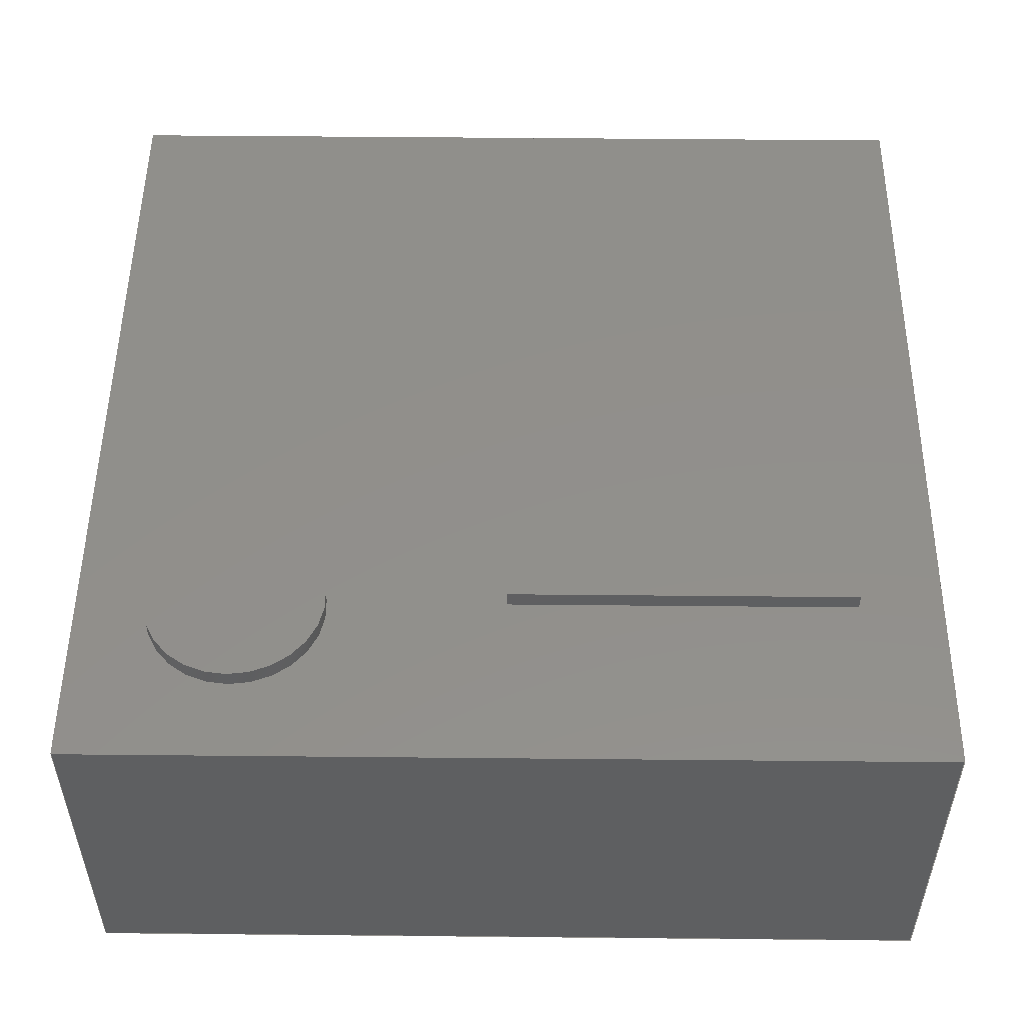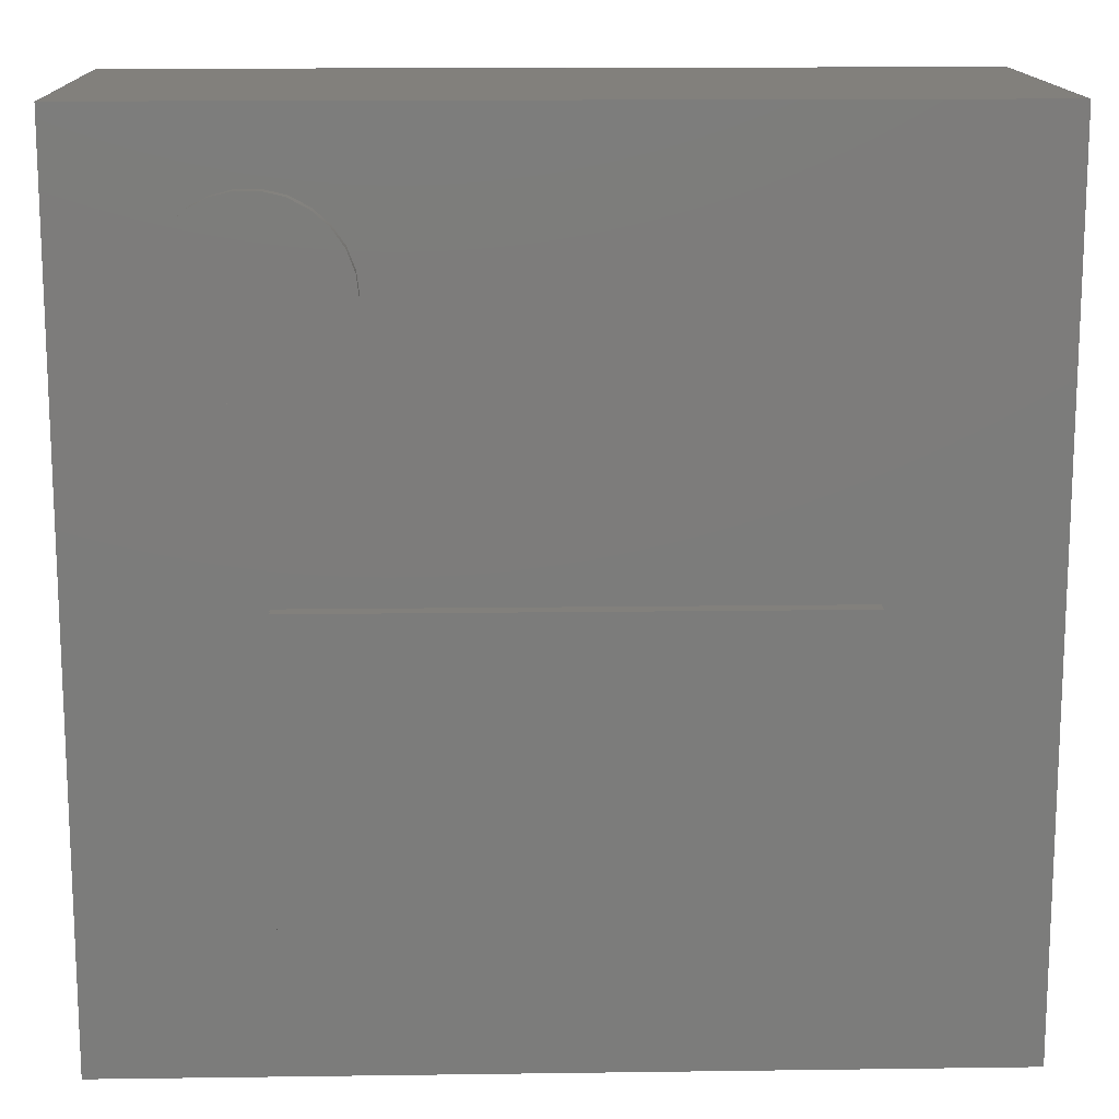
<metadata>
{"format":"step","ext":"step","renderer":"f3d","projection":"perspective","resolution":1024,"background":"white","views":[{"elev":51.6,"azim":-89.4,"up":"+Z"},{"elev":14.5,"azim":-1.7,"up":"+Y"}]}
</metadata>
<code>
ISO-10303-21;
DATA;
#1=MECHANICAL_DESIGN_GEOMETRIC_PRESENTATION_REPRESENTATION('',(#7,#8,
#9),#379);
#2=SHAPE_REPRESENTATION_RELATIONSHIP('SRR','None',#386,#3);
#3=ADVANCED_BREP_SHAPE_REPRESENTATION('',(#10,#11,#12),#378);
#4=CIRCLE('',#244,0.25);
#5=CIRCLE('',#245,0.25);
#6=CYLINDRICAL_SURFACE('',#243,0.25);
#7=STYLED_ITEM('',(#396),#10);
#8=STYLED_ITEM('',(#397),#11);
#9=STYLED_ITEM('',(#398),#12);
#10=MANIFOLD_SOLID_BREP('Body1',#221);
#11=MANIFOLD_SOLID_BREP('Body2',#222);
#12=MANIFOLD_SOLID_BREP('Body3',#223);
#13=FACE_OUTER_BOUND('',#28,.T.);
#14=FACE_OUTER_BOUND('',#29,.T.);
#15=FACE_OUTER_BOUND('',#30,.T.);
#16=FACE_OUTER_BOUND('',#31,.T.);
#17=FACE_OUTER_BOUND('',#32,.T.);
#18=FACE_OUTER_BOUND('',#33,.T.);
#19=FACE_OUTER_BOUND('',#34,.T.);
#20=FACE_OUTER_BOUND('',#35,.T.);
#21=FACE_OUTER_BOUND('',#36,.T.);
#22=FACE_OUTER_BOUND('',#37,.T.);
#23=FACE_OUTER_BOUND('',#38,.T.);
#24=FACE_OUTER_BOUND('',#39,.T.);
#25=FACE_OUTER_BOUND('',#40,.T.);
#26=FACE_OUTER_BOUND('',#41,.T.);
#27=FACE_OUTER_BOUND('',#42,.T.);
#28=EDGE_LOOP('',(#138,#139,#140,#141));
#29=EDGE_LOOP('',(#142,#143,#144,#145));
#30=EDGE_LOOP('',(#146,#147,#148,#149));
#31=EDGE_LOOP('',(#150,#151,#152,#153));
#32=EDGE_LOOP('',(#154,#155,#156,#157));
#33=EDGE_LOOP('',(#158,#159,#160,#161));
#34=EDGE_LOOP('',(#162,#163,#164,#165));
#35=EDGE_LOOP('',(#166));
#36=EDGE_LOOP('',(#167));
#37=EDGE_LOOP('',(#168,#169,#170,#171));
#38=EDGE_LOOP('',(#172,#173,#174,#175));
#39=EDGE_LOOP('',(#176,#177,#178,#179));
#40=EDGE_LOOP('',(#180,#181,#182,#183));
#41=EDGE_LOOP('',(#184,#185,#186,#187));
#42=EDGE_LOOP('',(#188,#189,#190,#191));
#43=LINE('',#319,#68);
#44=LINE('',#321,#69);
#45=LINE('',#323,#70);
#46=LINE('',#324,#71);
#47=LINE('',#327,#72);
#48=LINE('',#329,#73);
#49=LINE('',#330,#74);
#50=LINE('',#333,#75);
#51=LINE('',#335,#76);
#52=LINE('',#336,#77);
#53=LINE('',#338,#78);
#54=LINE('',#339,#79);
#55=LINE('',#346,#80);
#56=LINE('',#353,#81);
#57=LINE('',#355,#82);
#58=LINE('',#357,#83);
#59=LINE('',#358,#84);
#60=LINE('',#361,#85);
#61=LINE('',#363,#86);
#62=LINE('',#364,#87);
#63=LINE('',#367,#88);
#64=LINE('',#369,#89);
#65=LINE('',#370,#90);
#66=LINE('',#372,#91);
#67=LINE('',#373,#92);
#68=VECTOR('',#258,10);
#69=VECTOR('',#259,10);
#70=VECTOR('',#260,10);
#71=VECTOR('',#261,10);
#72=VECTOR('',#264,10);
#73=VECTOR('',#265,10);
#74=VECTOR('',#266,10);
#75=VECTOR('',#269,10);
#76=VECTOR('',#270,10);
#77=VECTOR('',#271,10);
#78=VECTOR('',#274,10);
#79=VECTOR('',#275,10);
#80=VECTOR('',#284,0.25);
#81=VECTOR('',#293,10);
#82=VECTOR('',#294,10);
#83=VECTOR('',#295,10);
#84=VECTOR('',#296,10);
#85=VECTOR('',#299,10);
#86=VECTOR('',#300,10);
#87=VECTOR('',#301,10);
#88=VECTOR('',#304,10);
#89=VECTOR('',#305,10);
#90=VECTOR('',#306,10);
#91=VECTOR('',#309,10);
#92=VECTOR('',#310,10);
#93=VERTEX_POINT('',#317);
#94=VERTEX_POINT('',#318);
#95=VERTEX_POINT('',#320);
#96=VERTEX_POINT('',#322);
#97=VERTEX_POINT('',#326);
#98=VERTEX_POINT('',#328);
#99=VERTEX_POINT('',#332);
#100=VERTEX_POINT('',#334);
#101=VERTEX_POINT('',#343);
#102=VERTEX_POINT('',#345);
#103=VERTEX_POINT('',#351);
#104=VERTEX_POINT('',#352);
#105=VERTEX_POINT('',#354);
#106=VERTEX_POINT('',#356);
#107=VERTEX_POINT('',#360);
#108=VERTEX_POINT('',#362);
#109=VERTEX_POINT('',#366);
#110=VERTEX_POINT('',#368);
#111=EDGE_CURVE('',#93,#94,#43,.T.);
#112=EDGE_CURVE('',#94,#95,#44,.T.);
#113=EDGE_CURVE('',#96,#95,#45,.T.);
#114=EDGE_CURVE('',#93,#96,#46,.T.);
#115=EDGE_CURVE('',#97,#93,#47,.T.);
#116=EDGE_CURVE('',#98,#96,#48,.T.);
#117=EDGE_CURVE('',#97,#98,#49,.T.);
#118=EDGE_CURVE('',#99,#97,#50,.T.);
#119=EDGE_CURVE('',#100,#98,#51,.T.);
#120=EDGE_CURVE('',#99,#100,#52,.T.);
#121=EDGE_CURVE('',#94,#99,#53,.T.);
#122=EDGE_CURVE('',#95,#100,#54,.T.);
#123=EDGE_CURVE('',#101,#101,#4,.T.);
#124=EDGE_CURVE('',#101,#102,#55,.T.);
#125=EDGE_CURVE('',#102,#102,#5,.T.);
#126=EDGE_CURVE('',#103,#104,#56,.T.);
#127=EDGE_CURVE('',#104,#105,#57,.T.);
#128=EDGE_CURVE('',#106,#105,#58,.T.);
#129=EDGE_CURVE('',#103,#106,#59,.T.);
#130=EDGE_CURVE('',#107,#103,#60,.T.);
#131=EDGE_CURVE('',#108,#106,#61,.T.);
#132=EDGE_CURVE('',#107,#108,#62,.T.);
#133=EDGE_CURVE('',#109,#107,#63,.T.);
#134=EDGE_CURVE('',#110,#108,#64,.T.);
#135=EDGE_CURVE('',#109,#110,#65,.T.);
#136=EDGE_CURVE('',#104,#109,#66,.T.);
#137=EDGE_CURVE('',#105,#110,#67,.T.);
#138=ORIENTED_EDGE('',*,*,#111,.T.);
#139=ORIENTED_EDGE('',*,*,#112,.T.);
#140=ORIENTED_EDGE('',*,*,#113,.F.);
#141=ORIENTED_EDGE('',*,*,#114,.F.);
#142=ORIENTED_EDGE('',*,*,#115,.T.);
#143=ORIENTED_EDGE('',*,*,#114,.T.);
#144=ORIENTED_EDGE('',*,*,#116,.F.);
#145=ORIENTED_EDGE('',*,*,#117,.F.);
#146=ORIENTED_EDGE('',*,*,#118,.T.);
#147=ORIENTED_EDGE('',*,*,#117,.T.);
#148=ORIENTED_EDGE('',*,*,#119,.F.);
#149=ORIENTED_EDGE('',*,*,#120,.F.);
#150=ORIENTED_EDGE('',*,*,#121,.T.);
#151=ORIENTED_EDGE('',*,*,#120,.T.);
#152=ORIENTED_EDGE('',*,*,#122,.F.);
#153=ORIENTED_EDGE('',*,*,#112,.F.);
#154=ORIENTED_EDGE('',*,*,#122,.T.);
#155=ORIENTED_EDGE('',*,*,#119,.T.);
#156=ORIENTED_EDGE('',*,*,#116,.T.);
#157=ORIENTED_EDGE('',*,*,#113,.T.);
#158=ORIENTED_EDGE('',*,*,#121,.F.);
#159=ORIENTED_EDGE('',*,*,#111,.F.);
#160=ORIENTED_EDGE('',*,*,#115,.F.);
#161=ORIENTED_EDGE('',*,*,#118,.F.);
#162=ORIENTED_EDGE('',*,*,#123,.F.);
#163=ORIENTED_EDGE('',*,*,#124,.T.);
#164=ORIENTED_EDGE('',*,*,#125,.T.);
#165=ORIENTED_EDGE('',*,*,#124,.F.);
#166=ORIENTED_EDGE('',*,*,#123,.T.);
#167=ORIENTED_EDGE('',*,*,#125,.F.);
#168=ORIENTED_EDGE('',*,*,#126,.T.);
#169=ORIENTED_EDGE('',*,*,#127,.T.);
#170=ORIENTED_EDGE('',*,*,#128,.F.);
#171=ORIENTED_EDGE('',*,*,#129,.F.);
#172=ORIENTED_EDGE('',*,*,#130,.T.);
#173=ORIENTED_EDGE('',*,*,#129,.T.);
#174=ORIENTED_EDGE('',*,*,#131,.F.);
#175=ORIENTED_EDGE('',*,*,#132,.F.);
#176=ORIENTED_EDGE('',*,*,#133,.T.);
#177=ORIENTED_EDGE('',*,*,#132,.T.);
#178=ORIENTED_EDGE('',*,*,#134,.F.);
#179=ORIENTED_EDGE('',*,*,#135,.F.);
#180=ORIENTED_EDGE('',*,*,#136,.T.);
#181=ORIENTED_EDGE('',*,*,#135,.T.);
#182=ORIENTED_EDGE('',*,*,#137,.F.);
#183=ORIENTED_EDGE('',*,*,#127,.F.);
#184=ORIENTED_EDGE('',*,*,#137,.T.);
#185=ORIENTED_EDGE('',*,*,#134,.T.);
#186=ORIENTED_EDGE('',*,*,#131,.T.);
#187=ORIENTED_EDGE('',*,*,#128,.T.);
#188=ORIENTED_EDGE('',*,*,#136,.F.);
#189=ORIENTED_EDGE('',*,*,#126,.F.);
#190=ORIENTED_EDGE('',*,*,#130,.F.);
#191=ORIENTED_EDGE('',*,*,#133,.F.);
#192=PLANE('',#237);
#193=PLANE('',#238);
#194=PLANE('',#239);
#195=PLANE('',#240);
#196=PLANE('',#241);
#197=PLANE('',#242);
#198=PLANE('',#246);
#199=PLANE('',#247);
#200=PLANE('',#248);
#201=PLANE('',#249);
#202=PLANE('',#250);
#203=PLANE('',#251);
#204=PLANE('',#252);
#205=PLANE('',#253);
#206=ADVANCED_FACE('',(#13),#192,.T.);
#207=ADVANCED_FACE('',(#14),#193,.T.);
#208=ADVANCED_FACE('',(#15),#194,.T.);
#209=ADVANCED_FACE('',(#16),#195,.T.);
#210=ADVANCED_FACE('',(#17),#196,.T.);
#211=ADVANCED_FACE('',(#18),#197,.F.);
#212=ADVANCED_FACE('',(#19),#6,.T.);
#213=ADVANCED_FACE('',(#20),#198,.T.);
#214=ADVANCED_FACE('',(#21),#199,.F.);
#215=ADVANCED_FACE('',(#22),#200,.T.);
#216=ADVANCED_FACE('',(#23),#201,.T.);
#217=ADVANCED_FACE('',(#24),#202,.T.);
#218=ADVANCED_FACE('',(#25),#203,.T.);
#219=ADVANCED_FACE('',(#26),#204,.T.);
#220=ADVANCED_FACE('',(#27),#205,.F.);
#221=CLOSED_SHELL('',(#206,#207,#208,#209,#210,#211));
#222=CLOSED_SHELL('',(#212,#213,#214));
#223=CLOSED_SHELL('',(#215,#216,#217,#218,#219,#220));
#224=DERIVED_UNIT_ELEMENT(#226,1);
#225=DERIVED_UNIT_ELEMENT(#381,3);
#226=(
MASS_UNIT()
NAMED_UNIT(*)
SI_UNIT(.KILO.,.GRAM.)
);
#227=DERIVED_UNIT((#224,#225));
#228=MEASURE_REPRESENTATION_ITEM('density measure',
POSITIVE_RATIO_MEASURE(952),#227);
#229=PROPERTY_DEFINITION_REPRESENTATION(#234,#231);
#230=PROPERTY_DEFINITION_REPRESENTATION(#235,#232);
#231=REPRESENTATION('material name',(#233),#378);
#232=REPRESENTATION('density',(#228),#378);
#233=DESCRIPTIVE_REPRESENTATION_ITEM('Plastic, Opaque White',
'Plastic, Opaque White');
#234=PROPERTY_DEFINITION('material property','material name',#388);
#235=PROPERTY_DEFINITION('material property','density of part',#388);
#236=AXIS2_PLACEMENT_3D('placement',#315,#254,#255);
#237=AXIS2_PLACEMENT_3D('',#316,#256,#257);
#238=AXIS2_PLACEMENT_3D('',#325,#262,#263);
#239=AXIS2_PLACEMENT_3D('',#331,#267,#268);
#240=AXIS2_PLACEMENT_3D('',#337,#272,#273);
#241=AXIS2_PLACEMENT_3D('',#340,#276,#277);
#242=AXIS2_PLACEMENT_3D('',#341,#278,#279);
#243=AXIS2_PLACEMENT_3D('',#342,#280,#281);
#244=AXIS2_PLACEMENT_3D('',#344,#282,#283);
#245=AXIS2_PLACEMENT_3D('',#347,#285,#286);
#246=AXIS2_PLACEMENT_3D('',#348,#287,#288);
#247=AXIS2_PLACEMENT_3D('',#349,#289,#290);
#248=AXIS2_PLACEMENT_3D('',#350,#291,#292);
#249=AXIS2_PLACEMENT_3D('',#359,#297,#298);
#250=AXIS2_PLACEMENT_3D('',#365,#302,#303);
#251=AXIS2_PLACEMENT_3D('',#371,#307,#308);
#252=AXIS2_PLACEMENT_3D('',#374,#311,#312);
#253=AXIS2_PLACEMENT_3D('',#375,#313,#314);
#254=DIRECTION('axis',(0,0,1));
#255=DIRECTION('refdir',(1,0,0));
#256=DIRECTION('center_axis',(0,-1,0));
#257=DIRECTION('ref_axis',(1,0,0));
#258=DIRECTION('',(1,0,0));
#259=DIRECTION('',(0,0,1));
#260=DIRECTION('',(1,0,0));
#261=DIRECTION('',(0,0,1));
#262=DIRECTION('center_axis',(-1,0,0));
#263=DIRECTION('ref_axis',(0,-1,0));
#264=DIRECTION('',(0,-1,0));
#265=DIRECTION('',(0,-1,0));
#266=DIRECTION('',(0,0,1));
#267=DIRECTION('center_axis',(0,1,0));
#268=DIRECTION('ref_axis',(-1,0,0));
#269=DIRECTION('',(-1,0,0));
#270=DIRECTION('',(-1,0,0));
#271=DIRECTION('',(0,0,1));
#272=DIRECTION('center_axis',(1,0,0));
#273=DIRECTION('ref_axis',(0,1,0));
#274=DIRECTION('',(0,1,0));
#275=DIRECTION('',(0,1,0));
#276=DIRECTION('center_axis',(0,0,1));
#277=DIRECTION('ref_axis',(1,0,0));
#278=DIRECTION('center_axis',(0,0,1));
#279=DIRECTION('ref_axis',(1,0,0));
#280=DIRECTION('center_axis',(0,0,1));
#281=DIRECTION('ref_axis',(-1,0,0));
#282=DIRECTION('center_axis',(0,0,1));
#283=DIRECTION('ref_axis',(-1,0,0));
#284=DIRECTION('',(0,0,-1));
#285=DIRECTION('center_axis',(0,0,1));
#286=DIRECTION('ref_axis',(-1,0,0));
#287=DIRECTION('center_axis',(0,0,1));
#288=DIRECTION('ref_axis',(-1,0,0));
#289=DIRECTION('center_axis',(0,0,1));
#290=DIRECTION('ref_axis',(-1,0,0));
#291=DIRECTION('center_axis',(0,1,0));
#292=DIRECTION('ref_axis',(-1,0,0));
#293=DIRECTION('',(-1,0,0));
#294=DIRECTION('',(0,0,1));
#295=DIRECTION('',(-1,0,0));
#296=DIRECTION('',(0,0,1));
#297=DIRECTION('center_axis',(1,0,0));
#298=DIRECTION('ref_axis',(0,1,0));
#299=DIRECTION('',(0,1,0));
#300=DIRECTION('',(0,1,0));
#301=DIRECTION('',(0,0,1));
#302=DIRECTION('center_axis',(0,-1,0));
#303=DIRECTION('ref_axis',(1,0,0));
#304=DIRECTION('',(1,0,0));
#305=DIRECTION('',(1,0,0));
#306=DIRECTION('',(0,0,1));
#307=DIRECTION('center_axis',(-1,0,0));
#308=DIRECTION('ref_axis',(0,-1,0));
#309=DIRECTION('',(0,-1,0));
#310=DIRECTION('',(0,-1,0));
#311=DIRECTION('center_axis',(0,0,1));
#312=DIRECTION('ref_axis',(1,0,0));
#313=DIRECTION('center_axis',(0,0,1));
#314=DIRECTION('ref_axis',(-1,0,0));
#315=CARTESIAN_POINT('',(0,0,0));
#316=CARTESIAN_POINT('Origin',(-1.2,-1.2,0));
#317=CARTESIAN_POINT('',(-1.2,-1.2,0));
#318=CARTESIAN_POINT('',(1.2,-1.2,0));
#319=CARTESIAN_POINT('',(-1.2,-1.2,0));
#320=CARTESIAN_POINT('',(1.2,-1.2,1));
#321=CARTESIAN_POINT('',(1.2,-1.2,0));
#322=CARTESIAN_POINT('',(-1.2,-1.2,1));
#323=CARTESIAN_POINT('',(-1.2,-1.2,1));
#324=CARTESIAN_POINT('',(-1.2,-1.2,0));
#325=CARTESIAN_POINT('Origin',(-1.2,1.2,0));
#326=CARTESIAN_POINT('',(-1.2,1.2,0));
#327=CARTESIAN_POINT('',(-1.2,1.2,0));
#328=CARTESIAN_POINT('',(-1.2,1.2,1));
#329=CARTESIAN_POINT('',(-1.2,1.2,1));
#330=CARTESIAN_POINT('',(-1.2,1.2,0));
#331=CARTESIAN_POINT('Origin',(1.2,1.2,0));
#332=CARTESIAN_POINT('',(1.2,1.2,0));
#333=CARTESIAN_POINT('',(1.2,1.2,0));
#334=CARTESIAN_POINT('',(1.2,1.2,1));
#335=CARTESIAN_POINT('',(1.2,1.2,1));
#336=CARTESIAN_POINT('',(1.2,1.2,0));
#337=CARTESIAN_POINT('Origin',(1.2,-1.2,0));
#338=CARTESIAN_POINT('',(1.2,-1.2,0));
#339=CARTESIAN_POINT('',(1.2,-1.2,1));
#340=CARTESIAN_POINT('Origin',(0,0,1));
#341=CARTESIAN_POINT('Origin',(0,0,0));
#342=CARTESIAN_POINT('Origin',(-0.7252,0.7543,1));
#343=CARTESIAN_POINT('',(-0.4752,0.7543,1.05));
#344=CARTESIAN_POINT('Origin',(-0.7252,0.7543,1.05));
#345=CARTESIAN_POINT('',(-0.4752,0.7543,1));
#346=CARTESIAN_POINT('',(-0.4752,0.7543,1));
#347=CARTESIAN_POINT('Origin',(-0.7252,0.7543,1));
#348=CARTESIAN_POINT('Origin',(-0.7252,0.7543,1.05));
#349=CARTESIAN_POINT('Origin',(-0.7252,0.7543,1));
#350=CARTESIAN_POINT('Origin',(0.7559,0.005816,1));
#351=CARTESIAN_POINT('',(0.7559,0.005816,1));
#352=CARTESIAN_POINT('',(-0.703,0.005816,1));
#353=CARTESIAN_POINT('',(0.7559,0.005816,1));
#354=CARTESIAN_POINT('',(-0.703,0.005816,1.05));
#355=CARTESIAN_POINT('',(-0.703,0.005816,1));
#356=CARTESIAN_POINT('',(0.7559,0.005816,1.05));
#357=CARTESIAN_POINT('',(0.7559,0.005816,1.05));
#358=CARTESIAN_POINT('',(0.7559,0.005816,1));
#359=CARTESIAN_POINT('Origin',(0.7559,-0.9677,1));
#360=CARTESIAN_POINT('',(0.7559,-0.9677,1));
#361=CARTESIAN_POINT('',(0.7559,-0.9677,1));
#362=CARTESIAN_POINT('',(0.7559,-0.9677,1.05));
#363=CARTESIAN_POINT('',(0.7559,-0.9677,1.05));
#364=CARTESIAN_POINT('',(0.7559,-0.9677,1));
#365=CARTESIAN_POINT('Origin',(-0.703,-0.9677,1));
#366=CARTESIAN_POINT('',(-0.703,-0.9677,1));
#367=CARTESIAN_POINT('',(-0.703,-0.9677,1));
#368=CARTESIAN_POINT('',(-0.703,-0.9677,1.05));
#369=CARTESIAN_POINT('',(-0.703,-0.9677,1.05));
#370=CARTESIAN_POINT('',(-0.703,-0.9677,1));
#371=CARTESIAN_POINT('Origin',(-0.703,0.005816,1));
#372=CARTESIAN_POINT('',(-0.703,0.005816,1));
#373=CARTESIAN_POINT('',(-0.703,0.005816,1.05));
#374=CARTESIAN_POINT('Origin',(0.02647,-0.4809,1.05));
#375=CARTESIAN_POINT('Origin',(0.02647,-0.4809,1));
#376=UNCERTAINTY_MEASURE_WITH_UNIT(LENGTH_MEASURE(0.01),#380,
'DISTANCE_ACCURACY_VALUE',
'Maximum model space distance between geometric entities at asserted c
onnectivities');
#377=UNCERTAINTY_MEASURE_WITH_UNIT(LENGTH_MEASURE(0.01),#380,
'DISTANCE_ACCURACY_VALUE',
'Maximum model space distance between geometric entities at asserted c
onnectivities');
#378=(
GEOMETRIC_REPRESENTATION_CONTEXT(3)
GLOBAL_UNCERTAINTY_ASSIGNED_CONTEXT((#376))
GLOBAL_UNIT_ASSIGNED_CONTEXT((#380,#383,#382))
REPRESENTATION_CONTEXT('','3D')
);
#379=(
GEOMETRIC_REPRESENTATION_CONTEXT(3)
GLOBAL_UNCERTAINTY_ASSIGNED_CONTEXT((#377))
GLOBAL_UNIT_ASSIGNED_CONTEXT((#380,#383,#382))
REPRESENTATION_CONTEXT('','3D')
);
#380=(
LENGTH_UNIT()
NAMED_UNIT(*)
SI_UNIT(.MILLI.,.METRE.)
);
#381=(
LENGTH_UNIT()
NAMED_UNIT(*)
SI_UNIT($,.METRE.)
);
#382=(
NAMED_UNIT(*)
SI_UNIT($,.STERADIAN.)
SOLID_ANGLE_UNIT()
);
#383=(
NAMED_UNIT(*)
PLANE_ANGLE_UNIT()
SI_UNIT($,.RADIAN.)
);
#384=SHAPE_DEFINITION_REPRESENTATION(#385,#386);
#385=PRODUCT_DEFINITION_SHAPE('',$,#388);
#386=SHAPE_REPRESENTATION('',(#236),#378);
#387=PRODUCT_DEFINITION_CONTEXT('part definition',#392,'design');
#388=PRODUCT_DEFINITION('LPS25','LPS25 v1',#389,#387);
#389=PRODUCT_DEFINITION_FORMATION('',$,#394);
#390=PRODUCT_RELATED_PRODUCT_CATEGORY('LPS25 v1','LPS25 v1',(#394));
#391=APPLICATION_PROTOCOL_DEFINITION('international standard',
'automotive_design',2009,#392);
#392=APPLICATION_CONTEXT(
'Core Data for Automotive Mechanical Design Process');
#393=PRODUCT_CONTEXT('part definition',#392,'mechanical');
#394=PRODUCT('LPS25','LPS25 v1',$,(#393));
#395=PRESENTATION_STYLE_ASSIGNMENT((#399));
#396=PRESENTATION_STYLE_ASSIGNMENT((#400));
#397=PRESENTATION_STYLE_ASSIGNMENT((#401));
#398=PRESENTATION_STYLE_ASSIGNMENT((#402));
#399=SURFACE_STYLE_USAGE(.BOTH.,#403);
#400=SURFACE_STYLE_USAGE(.BOTH.,#404);
#401=SURFACE_STYLE_USAGE(.BOTH.,#405);
#402=SURFACE_STYLE_USAGE(.BOTH.,#406);
#403=SURFACE_SIDE_STYLE('',(#407));
#404=SURFACE_SIDE_STYLE('',(#408));
#405=SURFACE_SIDE_STYLE('',(#409));
#406=SURFACE_SIDE_STYLE('',(#410));
#407=SURFACE_STYLE_FILL_AREA(#411);
#408=SURFACE_STYLE_FILL_AREA(#412);
#409=SURFACE_STYLE_FILL_AREA(#413);
#410=SURFACE_STYLE_FILL_AREA(#414);
#411=FILL_AREA_STYLE('Plastic - Glossy (White)',(#415));
#412=FILL_AREA_STYLE('Plastic - Matte (Black)',(#416));
#413=FILL_AREA_STYLE('Plastic - Matte (White)',(#417));
#414=FILL_AREA_STYLE('Plastic - Matte (Gray)',(#418));
#415=FILL_AREA_STYLE_COLOUR('Plastic - Glossy (White)',#419);
#416=FILL_AREA_STYLE_COLOUR('Plastic - Matte (Black)',#420);
#417=FILL_AREA_STYLE_COLOUR('Plastic - Matte (White)',#421);
#418=FILL_AREA_STYLE_COLOUR('Plastic - Matte (Gray)',#422);
#419=COLOUR_RGB('Plastic - Glossy (White)',0.9647,0.9647,
0.9529);
#420=COLOUR_RGB('Plastic - Matte (Black)',0.09804,0.09804,
0.09804);
#421=COLOUR_RGB('Plastic - Matte (White)',0.9647,0.9647,
0.9529);
#422=COLOUR_RGB('Plastic - Matte (Gray)',0.702,0.702,
0.702);
ENDSEC;
END-ISO-10303-21;

</code>
